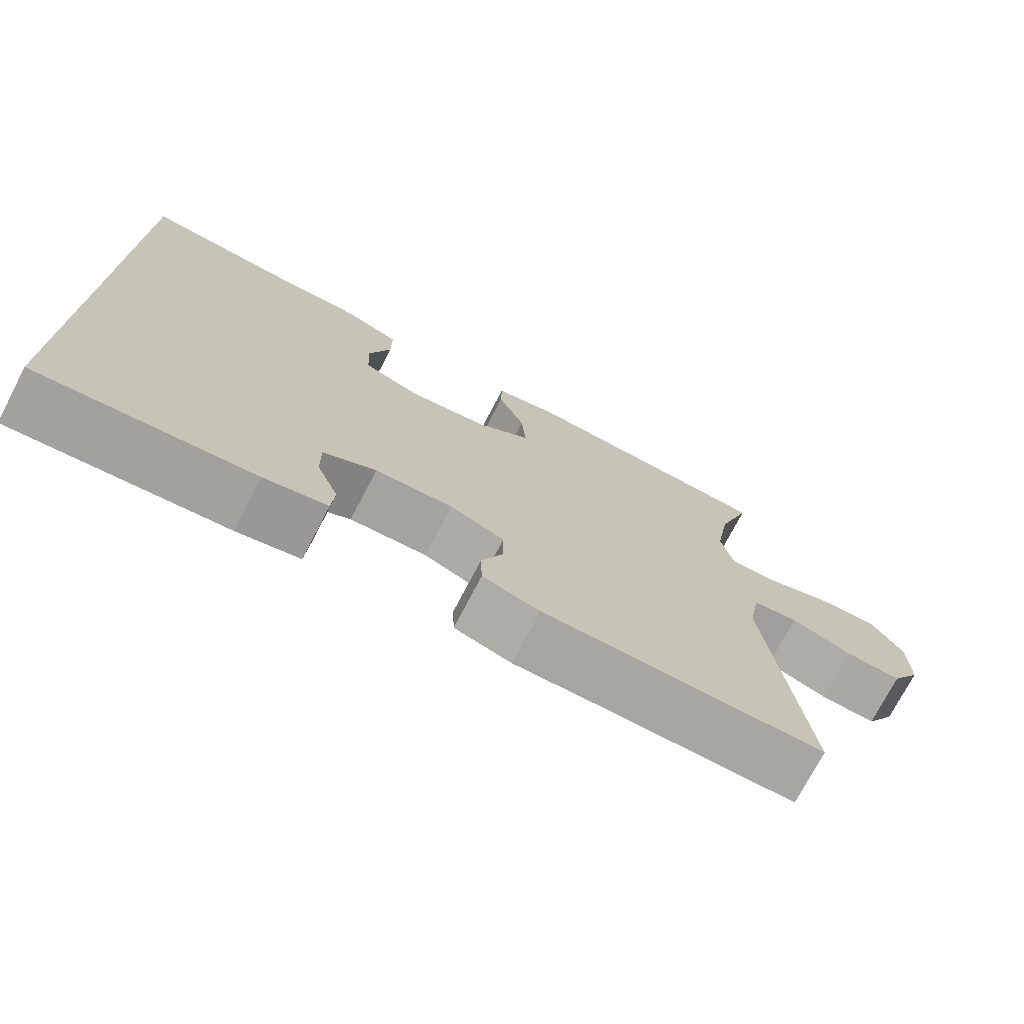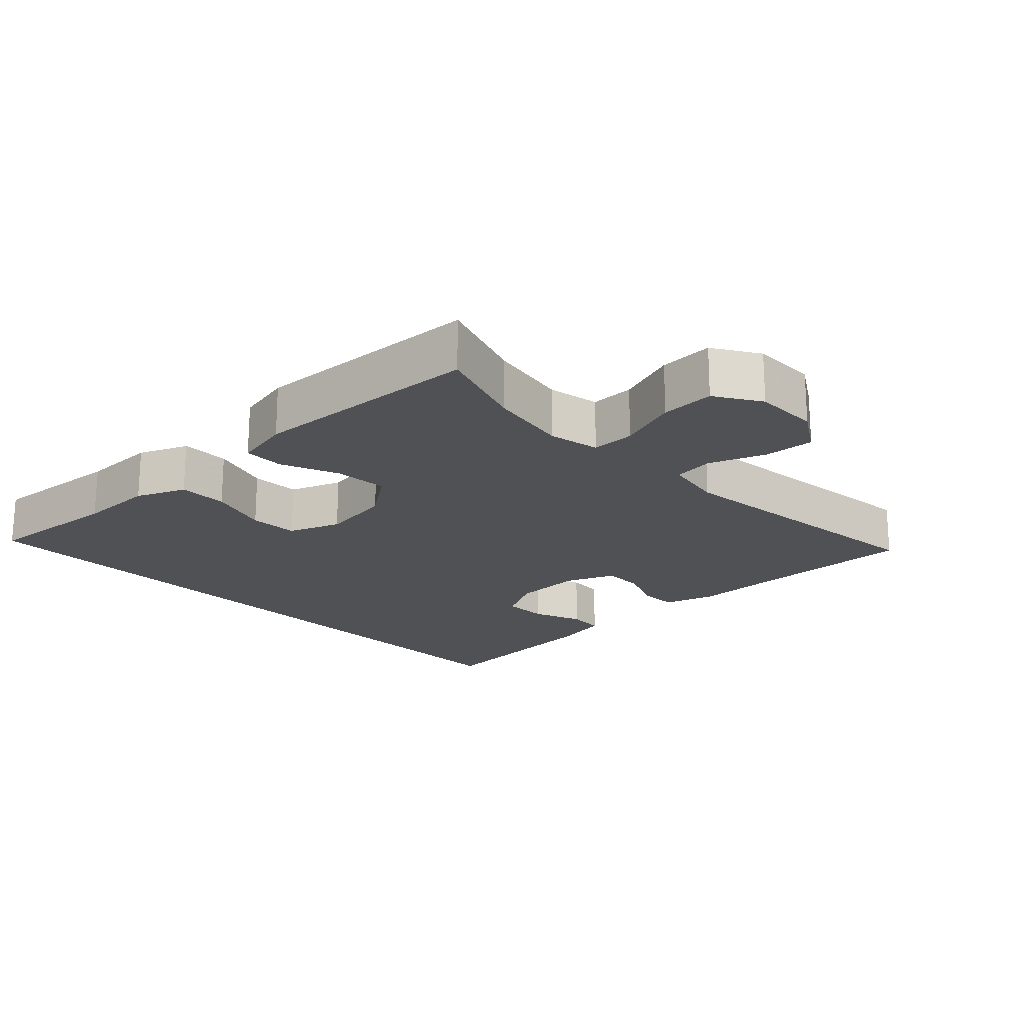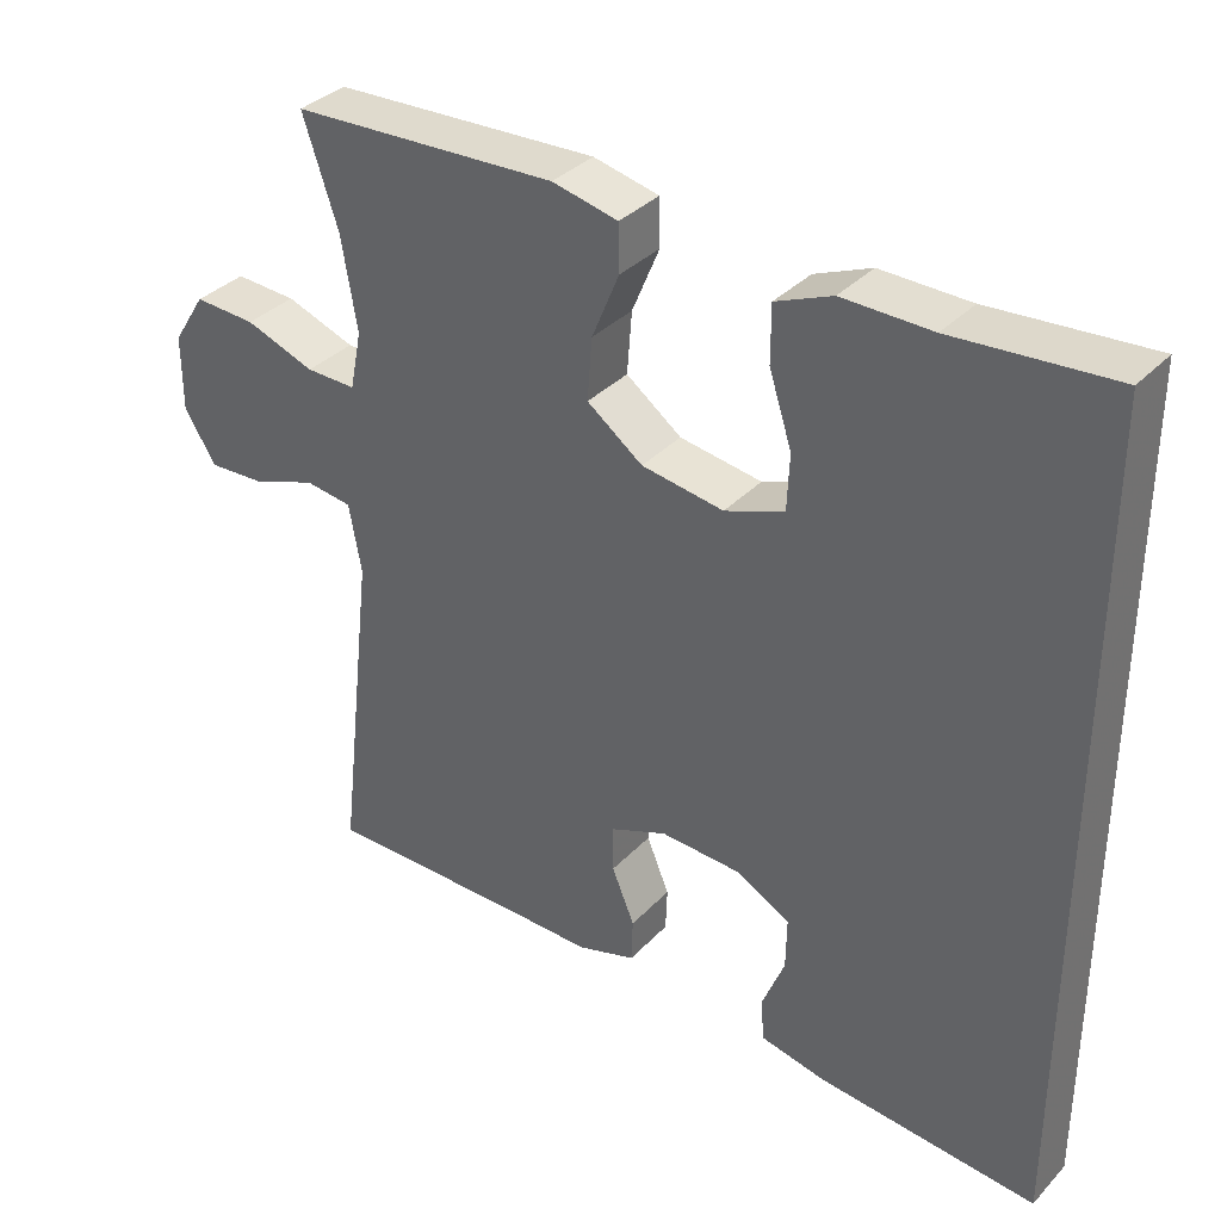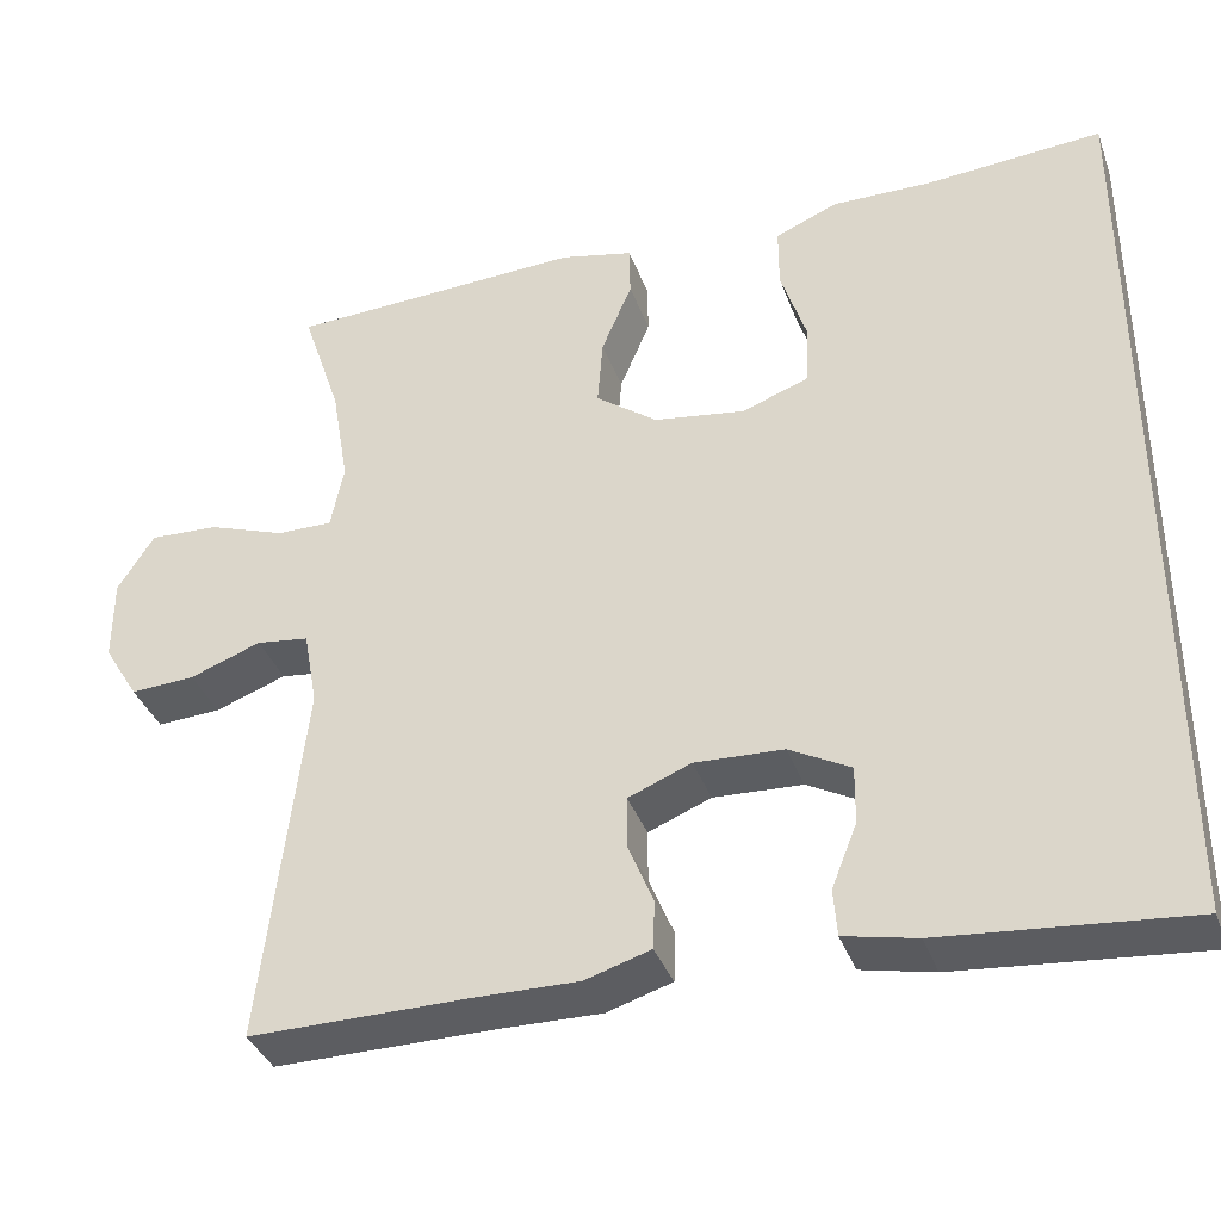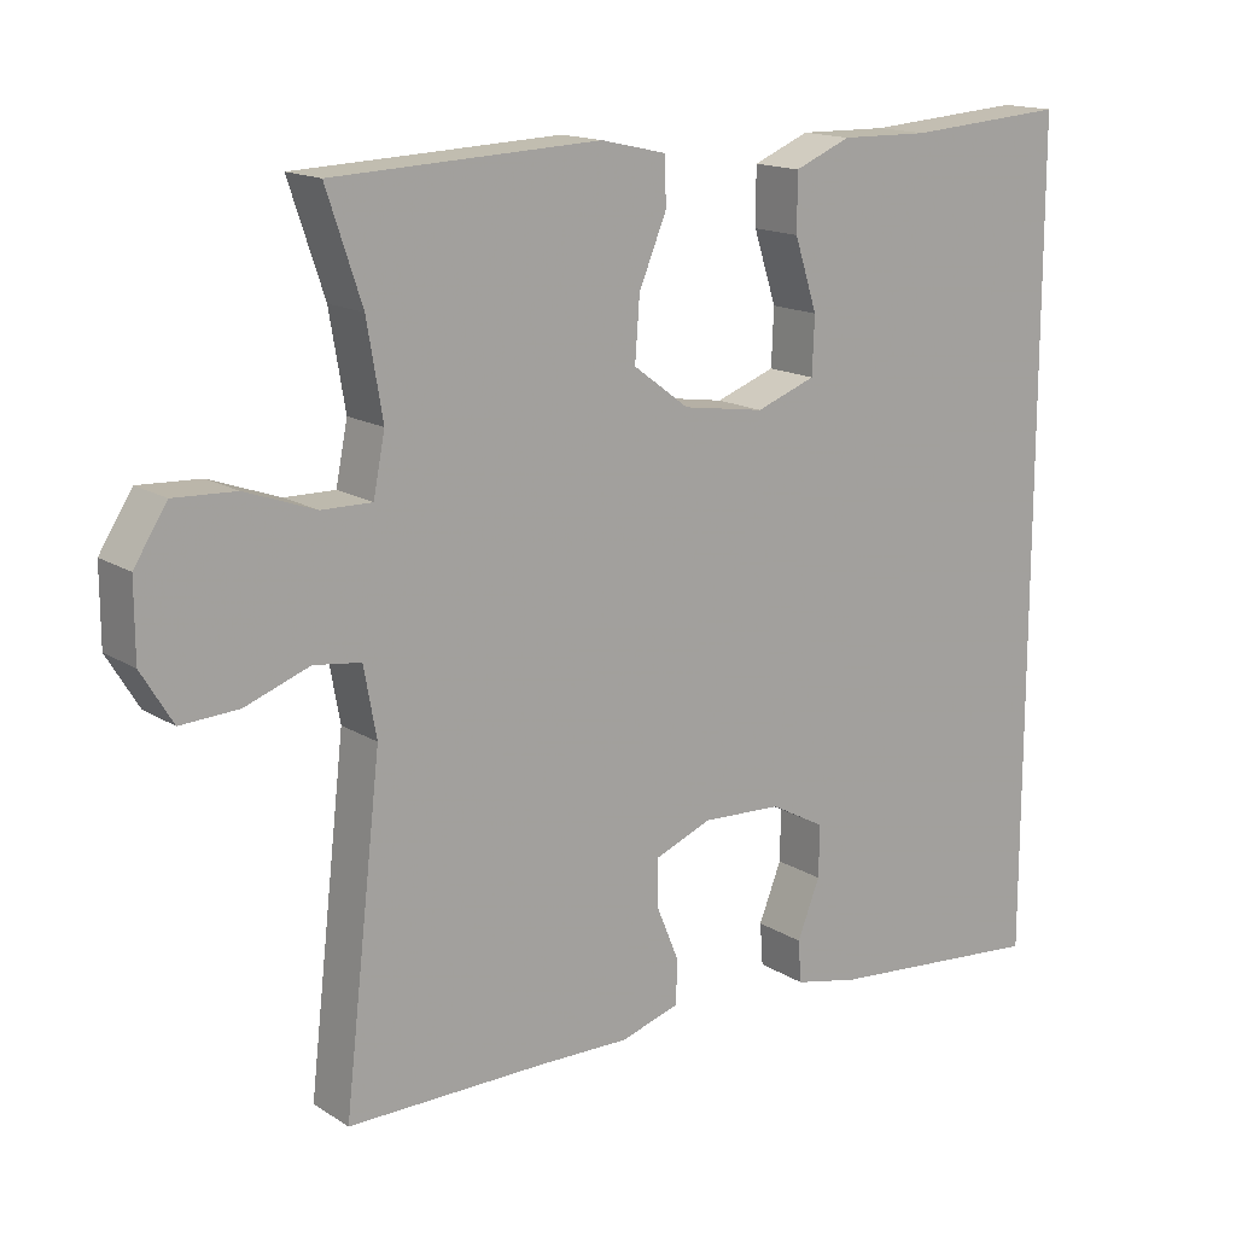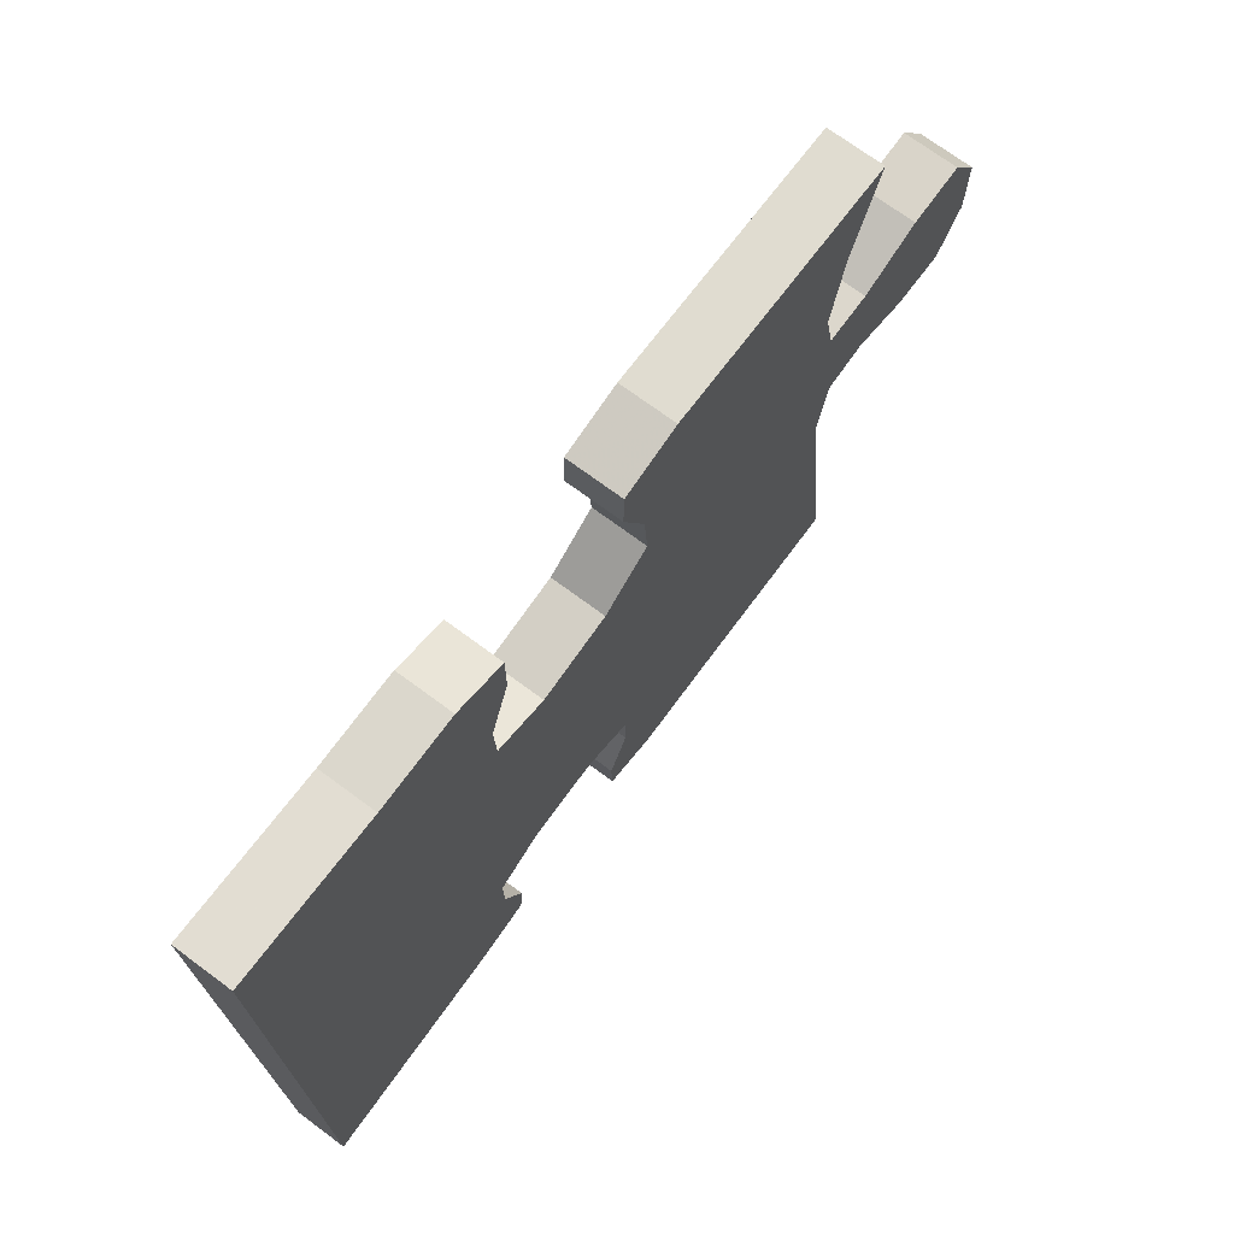
<metadata>
{"format":"obj","ext":"obj","renderer":"f3d","projection":"perspective","resolution":1024,"background":"white","views":[{"elev":-74.0,"azim":-27.6,"up":"+Z"},{"elev":-19.7,"azim":43.3,"up":"+Y"},{"elev":35.1,"azim":-143.3,"up":"+Z"},{"elev":-37.0,"azim":-161.3,"up":"+Z"},{"elev":15.5,"azim":142.3,"up":"+Z"},{"elev":72.1,"azim":-53.5,"up":"+Z"}]}
</metadata>
<code>
v -0.5 0.07 -0.543
v -0.5 0.07 0.509
v -0.296 0.07 0.494
v -0.182 0.07 0.496
v -0.11 0.07 0.466
v -0.11 0.07 0.394
v -0.139 0.07 0.304
v -0.136 0.07 0.232
v -0.06 0.07 0.204
v 0.045 0.07 0.22
v 0.116 0.07 0.273
v 0.11 0.07 0.352
v 0.075 0.07 0.436
v 0.076 0.07 0.496
v 0.16 0.07 0.515
v 0.5 0.07 0.5
v 0.455 0.07 0.365
v 0.435 0.07 0.247
v 0.45 0.07 0.172
v 0.514 0.07 0.173
v 0.603 0.07 0.205
v 0.682 0.07 0.209
v 0.724 0.07 0.143
v 0.724 0.07 0.047
v 0.684 0.07 -0.019
v 0.61 0.07 -0.015
v 0.528 0.07 0.015
v 0.468 0.07 0.007
v 0.452 0.07 -0.081
v 0.5 0.07 -0.5
v 0.247 0.07 -0.499
v 0.13 0.07 -0.501
v 0.055 0.07 -0.478
v 0.053 0.07 -0.422
v 0.082 0.07 -0.352
v 0.082 0.07 -0.292
v 0.01 0.07 -0.263
v -0.092 0.07 -0.268
v -0.162 0.07 -0.306
v -0.161 0.07 -0.372
v -0.132 0.07 -0.445
v -0.136 0.07 -0.499
v -0.219 0.07 -0.517
v -0.5 0 -0.543
v -0.5 0 0.509
v -0.296 0 0.494
v -0.182 0 0.496
v -0.11 0 0.466
v -0.11 0 0.394
v -0.139 0 0.304
v -0.136 0 0.232
v -0.06 0 0.204
v 0.045 0 0.22
v 0.116 0 0.273
v 0.11 0 0.352
v 0.075 0 0.436
v 0.076 0 0.496
v 0.16 0 0.515
v 0.5 0 0.5
v 0.455 0 0.365
v 0.435 0 0.247
v 0.45 0 0.172
v 0.514 0 0.173
v 0.603 0 0.205
v 0.682 0 0.209
v 0.724 0 0.143
v 0.724 0 0.047
v 0.684 0 -0.019
v 0.61 0 -0.015
v 0.528 0 0.015
v 0.468 0 0.007
v 0.452 0 -0.081
v 0.5 0 -0.5
v 0.247 0 -0.499
v 0.13 0 -0.501
v 0.055 0 -0.478
v 0.053 0 -0.422
v 0.082 0 -0.352
v 0.082 0 -0.292
v 0.01 0 -0.263
v -0.092 0 -0.268
v -0.162 0 -0.306
v -0.161 0 -0.372
v -0.132 0 -0.445
v -0.136 0 -0.499
v -0.219 0 -0.517
f 40 41 42 43
f 39 40 43 1
f 32 33 34 35
f 31 32 35 36
f 29 30 31 36
f 28 29 36 37
f 24 25 26 27
f 24 27 28
f 23 24 28
f 20 21 22 23
f 19 20 23 28
f 18 19 28 37
f 14 15 16 17
f 12 13 14 17
f 11 12 17 18
f 10 11 18 37
f 4 5 6 7
f 3 4 7 8
f 39 1 2 3
f 38 39 3 8
f 9 10 37 38
f 8 9 38
f 86 85 84 83
f 44 86 83 82
f 78 77 76 75
f 79 78 75 74
f 79 74 73 72
f 80 79 72 71
f 70 69 68 67
f 71 70 67
f 71 67 66
f 66 65 64 63
f 71 66 63 62
f 80 71 62 61
f 60 59 58 57
f 60 57 56 55
f 61 60 55 54
f 80 61 54 53
f 50 49 48 47
f 51 50 47 46
f 46 45 44 82
f 51 46 82 81
f 81 80 53 52
f 81 52 51
f 1 44 45 2
f 2 45 46 3
f 3 46 47 4
f 4 47 48 5
f 5 48 49 6
f 6 49 50 7
f 7 50 51 8
f 8 51 52 9
f 9 52 53 10
f 10 53 54 11
f 11 54 55 12
f 12 55 56 13
f 13 56 57 14
f 14 57 58 15
f 15 58 59 16
f 16 59 60 17
f 17 60 61 18
f 18 61 62 19
f 19 62 63 20
f 20 63 64 21
f 21 64 65 22
f 22 65 66 23
f 23 66 67 24
f 24 67 68 25
f 25 68 69 26
f 26 69 70 27
f 27 70 71 28
f 28 71 72 29
f 29 72 73 30
f 30 73 74 31
f 31 74 75 32
f 32 75 76 33
f 33 76 77 34
f 34 77 78 35
f 35 78 79 36
f 36 79 80 37
f 37 80 81 38
f 38 81 82 39
f 39 82 83 40
f 40 83 84 41
f 41 84 85 42
f 42 85 86 43
f 43 86 44 1

</code>
